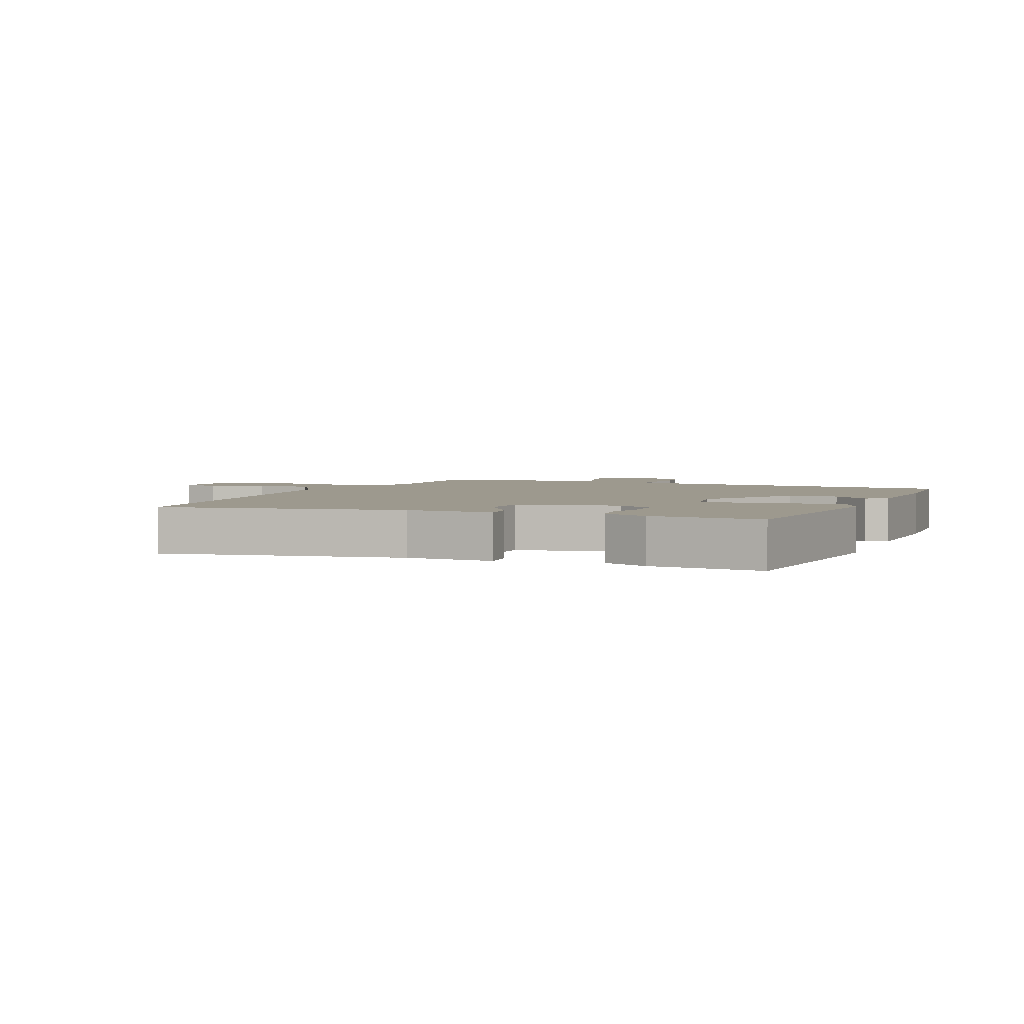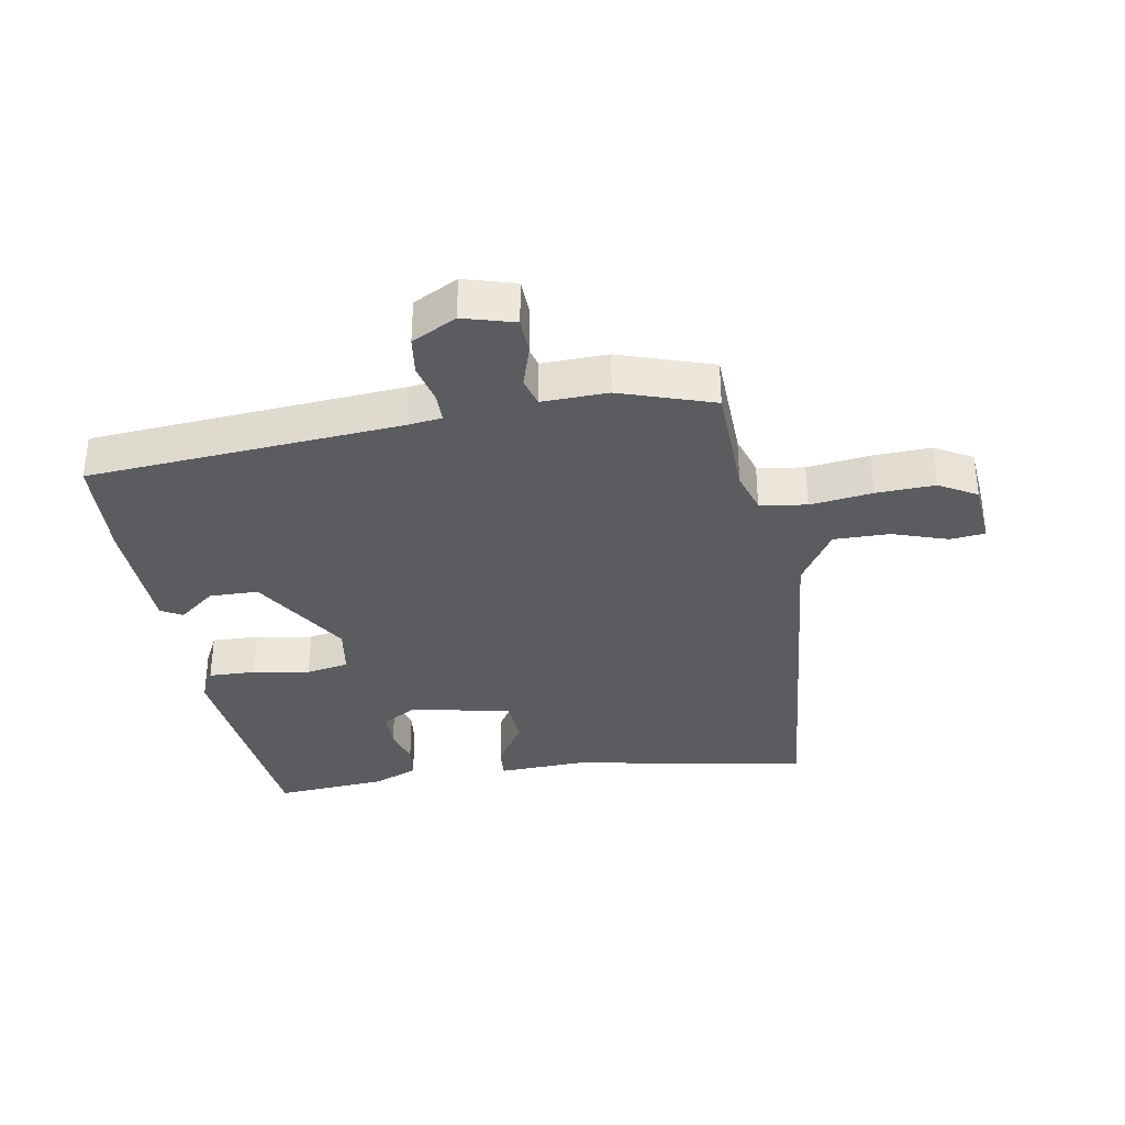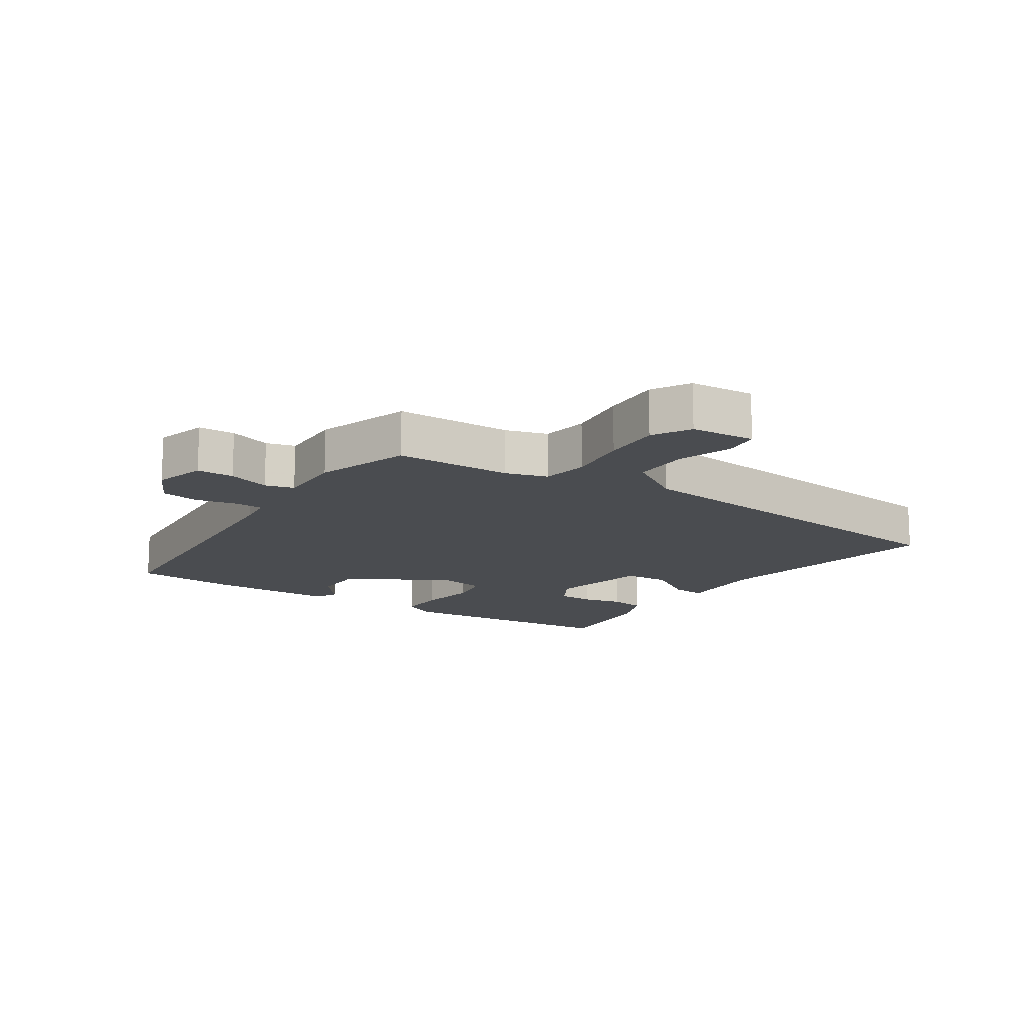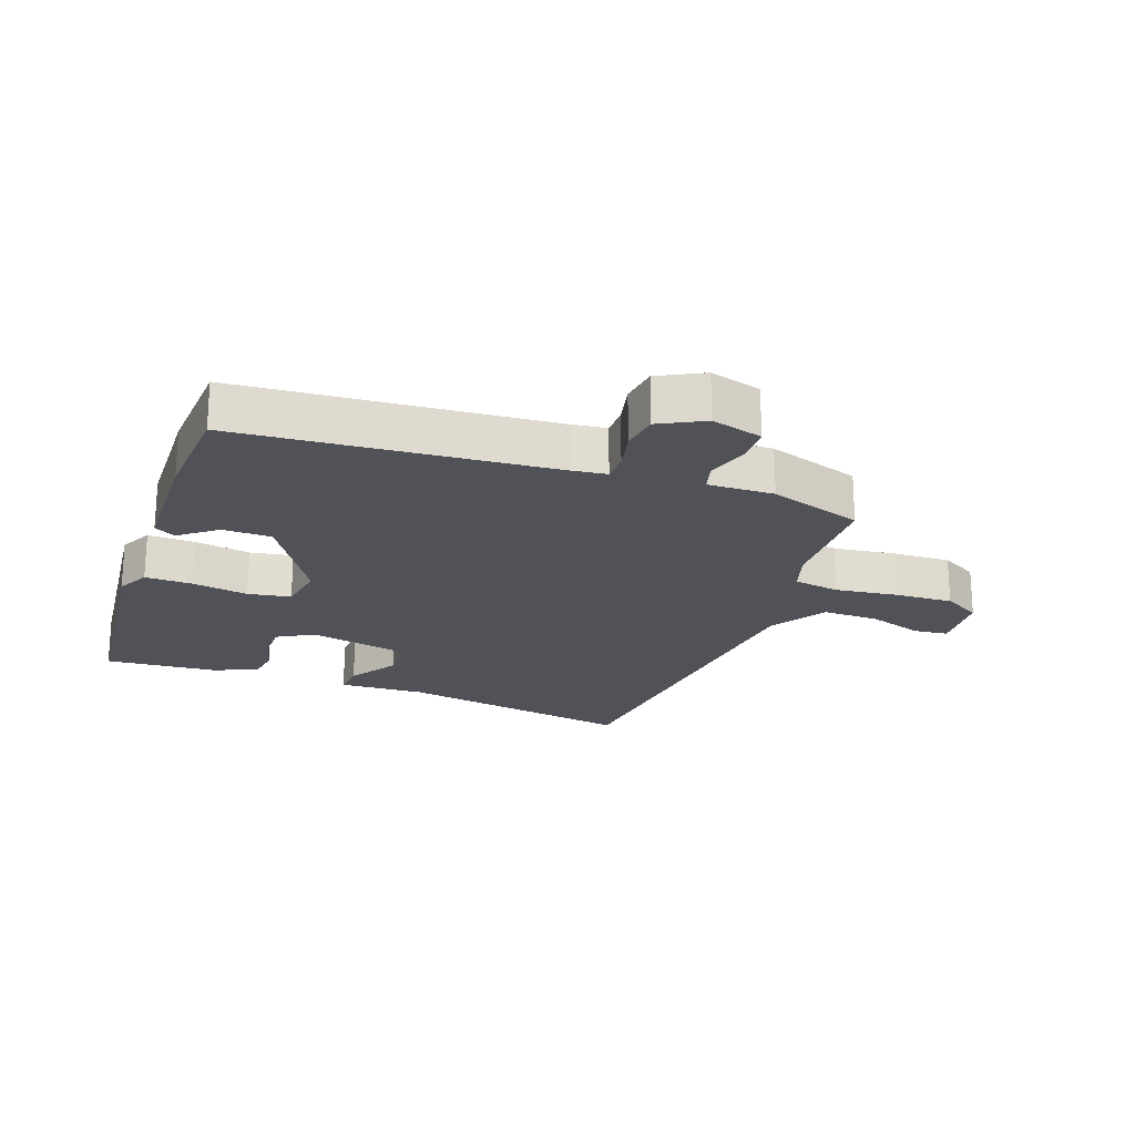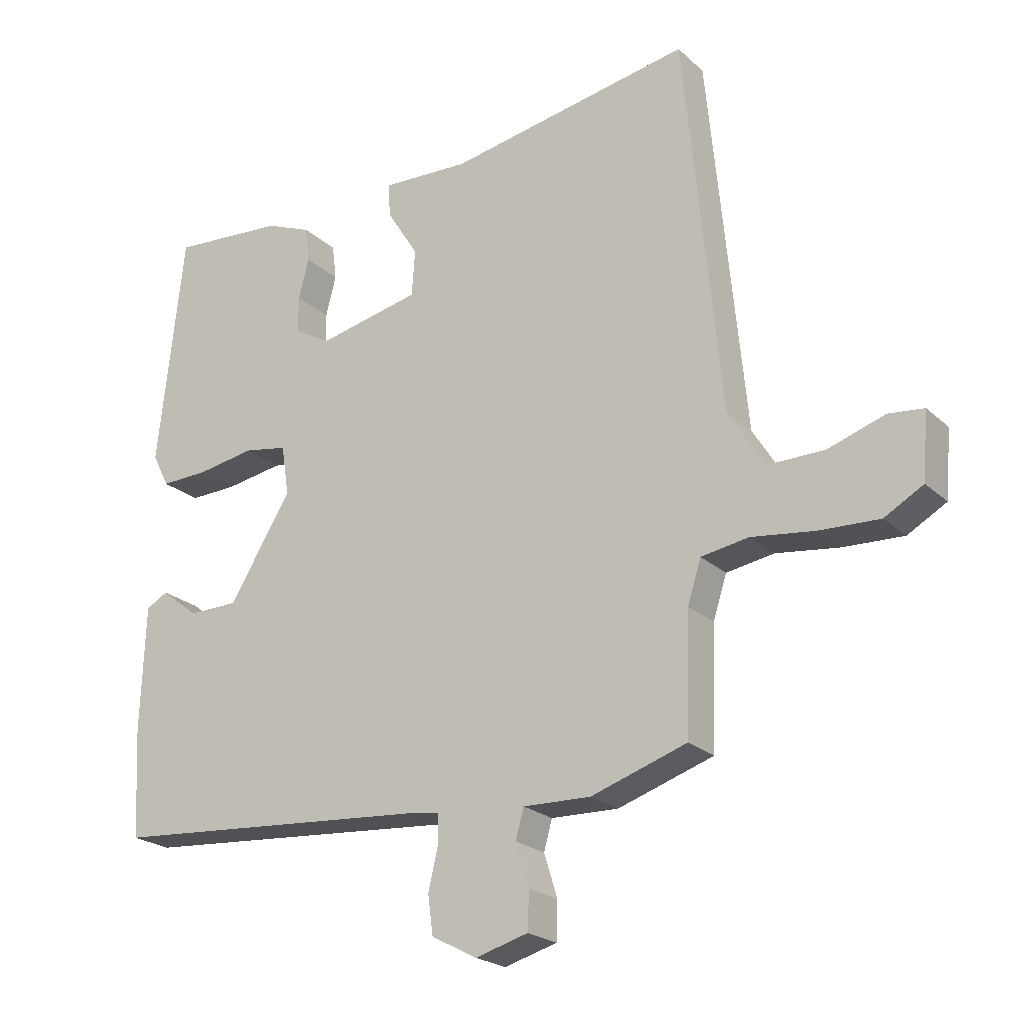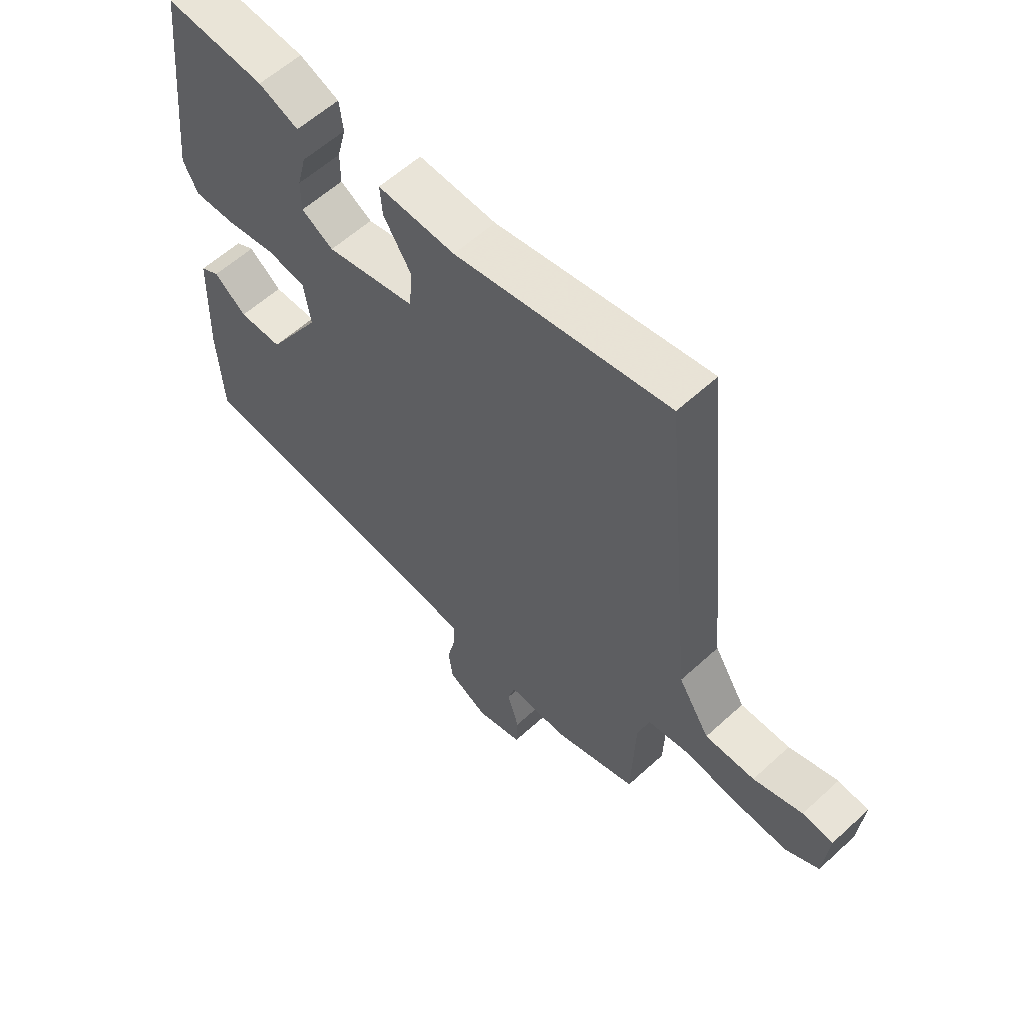
<metadata>
{"format":"obj","ext":"obj","renderer":"f3d","projection":"perspective","resolution":1024,"background":"white","views":[{"elev":3.3,"azim":22.1,"up":"+Y"},{"elev":-34.6,"azim":-170.3,"up":"+Y"},{"elev":-14.7,"azim":-124.0,"up":"+Y"},{"elev":-21.4,"azim":159.9,"up":"+Y"},{"elev":-22.4,"azim":-146.5,"up":"+Z"},{"elev":58.9,"azim":-133.3,"up":"+Z"}]}
</metadata>
<code>
v -0.462 0.07 0.548
v -0.081 0.07 0.48
v 0.057 0.07 0.486
v 0.053 0.07 0.433
v 0.004 0.07 0.355
v 0.009 0.07 0.283
v 0.169 0.07 0.249
v 0.226 0.07 0.282
v 0.226 0.07 0.339
v 0.21 0.07 0.402
v 0.217 0.07 0.457
v 0.288 0.07 0.486
v 0.466 0.07 0.5
v 0.506 0.07 0.136
v 0.48 0.07 0.084
v 0.405 0.07 0.086
v 0.315 0.07 0.101
v 0.247 0.07 0.089
v 0.235 0.07 0.011
v 0.332 0.07 -0.146
v 0.41 0.07 -0.147
v 0.468 0.07 -0.101
v 0.502 0.07 -0.12
v 0.509 0.07 -0.315
v 0.5 0.07 -0.484
v 0.003 0.07 -0.523
v -0.051 0.07 -0.53
v -0.051 0.07 -0.576
v -0.036 0.07 -0.64
v -0.044 0.07 -0.701
v -0.115 0.07 -0.738
v -0.197 0.07 -0.715
v -0.199 0.07 -0.656
v -0.178 0.07 -0.589
v -0.191 0.07 -0.543
v -0.296 0.07 -0.546
v -0.445 0.07 -0.497
v -0.451 0.07 -0.311
v -0.472 0.07 -0.245
v -0.546 0.07 -0.233
v -0.645 0.07 -0.246
v -0.738 0.07 -0.25
v -0.798 0.07 -0.216
v -0.807 0.07 -0.113
v -0.752 0.07 -0.107
v -0.664 0.07 -0.136
v -0.575 0.07 -0.137
v -0.519 0.07 -0.047
v -0.462 0 0.548
v -0.081 0 0.48
v 0.057 0 0.486
v 0.053 0 0.433
v 0.004 0 0.355
v 0.009 0 0.283
v 0.169 0 0.249
v 0.226 0 0.282
v 0.226 0 0.339
v 0.21 0 0.402
v 0.217 0 0.457
v 0.288 0 0.486
v 0.466 0 0.5
v 0.506 0 0.136
v 0.48 0 0.084
v 0.405 0 0.086
v 0.315 0 0.101
v 0.247 0 0.089
v 0.235 0 0.011
v 0.332 0 -0.146
v 0.41 0 -0.147
v 0.468 0 -0.101
v 0.502 0 -0.12
v 0.509 0 -0.315
v 0.5 0 -0.484
v 0.003 0 -0.523
v -0.051 0 -0.53
v -0.051 0 -0.576
v -0.036 0 -0.64
v -0.044 0 -0.701
v -0.115 0 -0.738
v -0.197 0 -0.715
v -0.199 0 -0.656
v -0.178 0 -0.589
v -0.191 0 -0.543
v -0.296 0 -0.546
v -0.445 0 -0.497
v -0.451 0 -0.311
v -0.472 0 -0.245
v -0.546 0 -0.233
v -0.645 0 -0.246
v -0.738 0 -0.25
v -0.798 0 -0.216
v -0.807 0 -0.113
v -0.752 0 -0.107
v -0.664 0 -0.136
v -0.575 0 -0.137
v -0.519 0 -0.047
f 44 45 46
f 43 44 46
f 42 43 46
f 41 42 46
f 40 41 46
f 39 40 46 47
f 35 36 37 38
f 35 38 39
f 32 33 34
f 31 32 34
f 30 31 34
f 29 30 34
f 28 29 34
f 27 28 34 35
f 26 27 35 39
f 24 25 26
f 23 24 26
f 22 23 26
f 21 22 26
f 26 39 47
f 21 26 47
f 20 21 47
f 15 16 17
f 14 15 17
f 13 14 17
f 12 13 17
f 11 12 17
f 10 11 17
f 9 10 17
f 8 9 17 18
f 7 8 18 19
f 2 3 4 5
f 2 5 6
f 1 2 6
f 48 1 6
f 47 48 6
f 20 47 6
f 19 20 6
f 6 7 19
f 94 93 92
f 94 92 91
f 94 91 90
f 94 90 89
f 94 89 88
f 95 94 88 87
f 86 85 84 83
f 87 86 83
f 82 81 80
f 82 80 79
f 82 79 78
f 82 78 77
f 82 77 76
f 83 82 76 75
f 87 83 75 74
f 74 73 72
f 74 72 71
f 74 71 70
f 74 70 69
f 95 87 74
f 95 74 69
f 95 69 68
f 65 64 63
f 65 63 62
f 65 62 61
f 65 61 60
f 65 60 59
f 65 59 58
f 65 58 57
f 66 65 57 56
f 67 66 56 55
f 53 52 51 50
f 54 53 50
f 54 50 49
f 54 49 96
f 54 96 95
f 54 95 68
f 54 68 67
f 67 55 54
f 1 49 50 2
f 2 50 51 3
f 3 51 52 4
f 4 52 53 5
f 5 53 54 6
f 6 54 55 7
f 7 55 56 8
f 8 56 57 9
f 9 57 58 10
f 10 58 59 11
f 11 59 60 12
f 12 60 61 13
f 13 61 62 14
f 14 62 63 15
f 15 63 64 16
f 16 64 65 17
f 17 65 66 18
f 18 66 67 19
f 19 67 68 20
f 20 68 69 21
f 21 69 70 22
f 22 70 71 23
f 23 71 72 24
f 24 72 73 25
f 25 73 74 26
f 26 74 75 27
f 27 75 76 28
f 28 76 77 29
f 29 77 78 30
f 30 78 79 31
f 31 79 80 32
f 32 80 81 33
f 33 81 82 34
f 34 82 83 35
f 35 83 84 36
f 36 84 85 37
f 37 85 86 38
f 38 86 87 39
f 39 87 88 40
f 40 88 89 41
f 41 89 90 42
f 42 90 91 43
f 43 91 92 44
f 44 92 93 45
f 45 93 94 46
f 46 94 95 47
f 47 95 96 48
f 48 96 49 1

</code>
